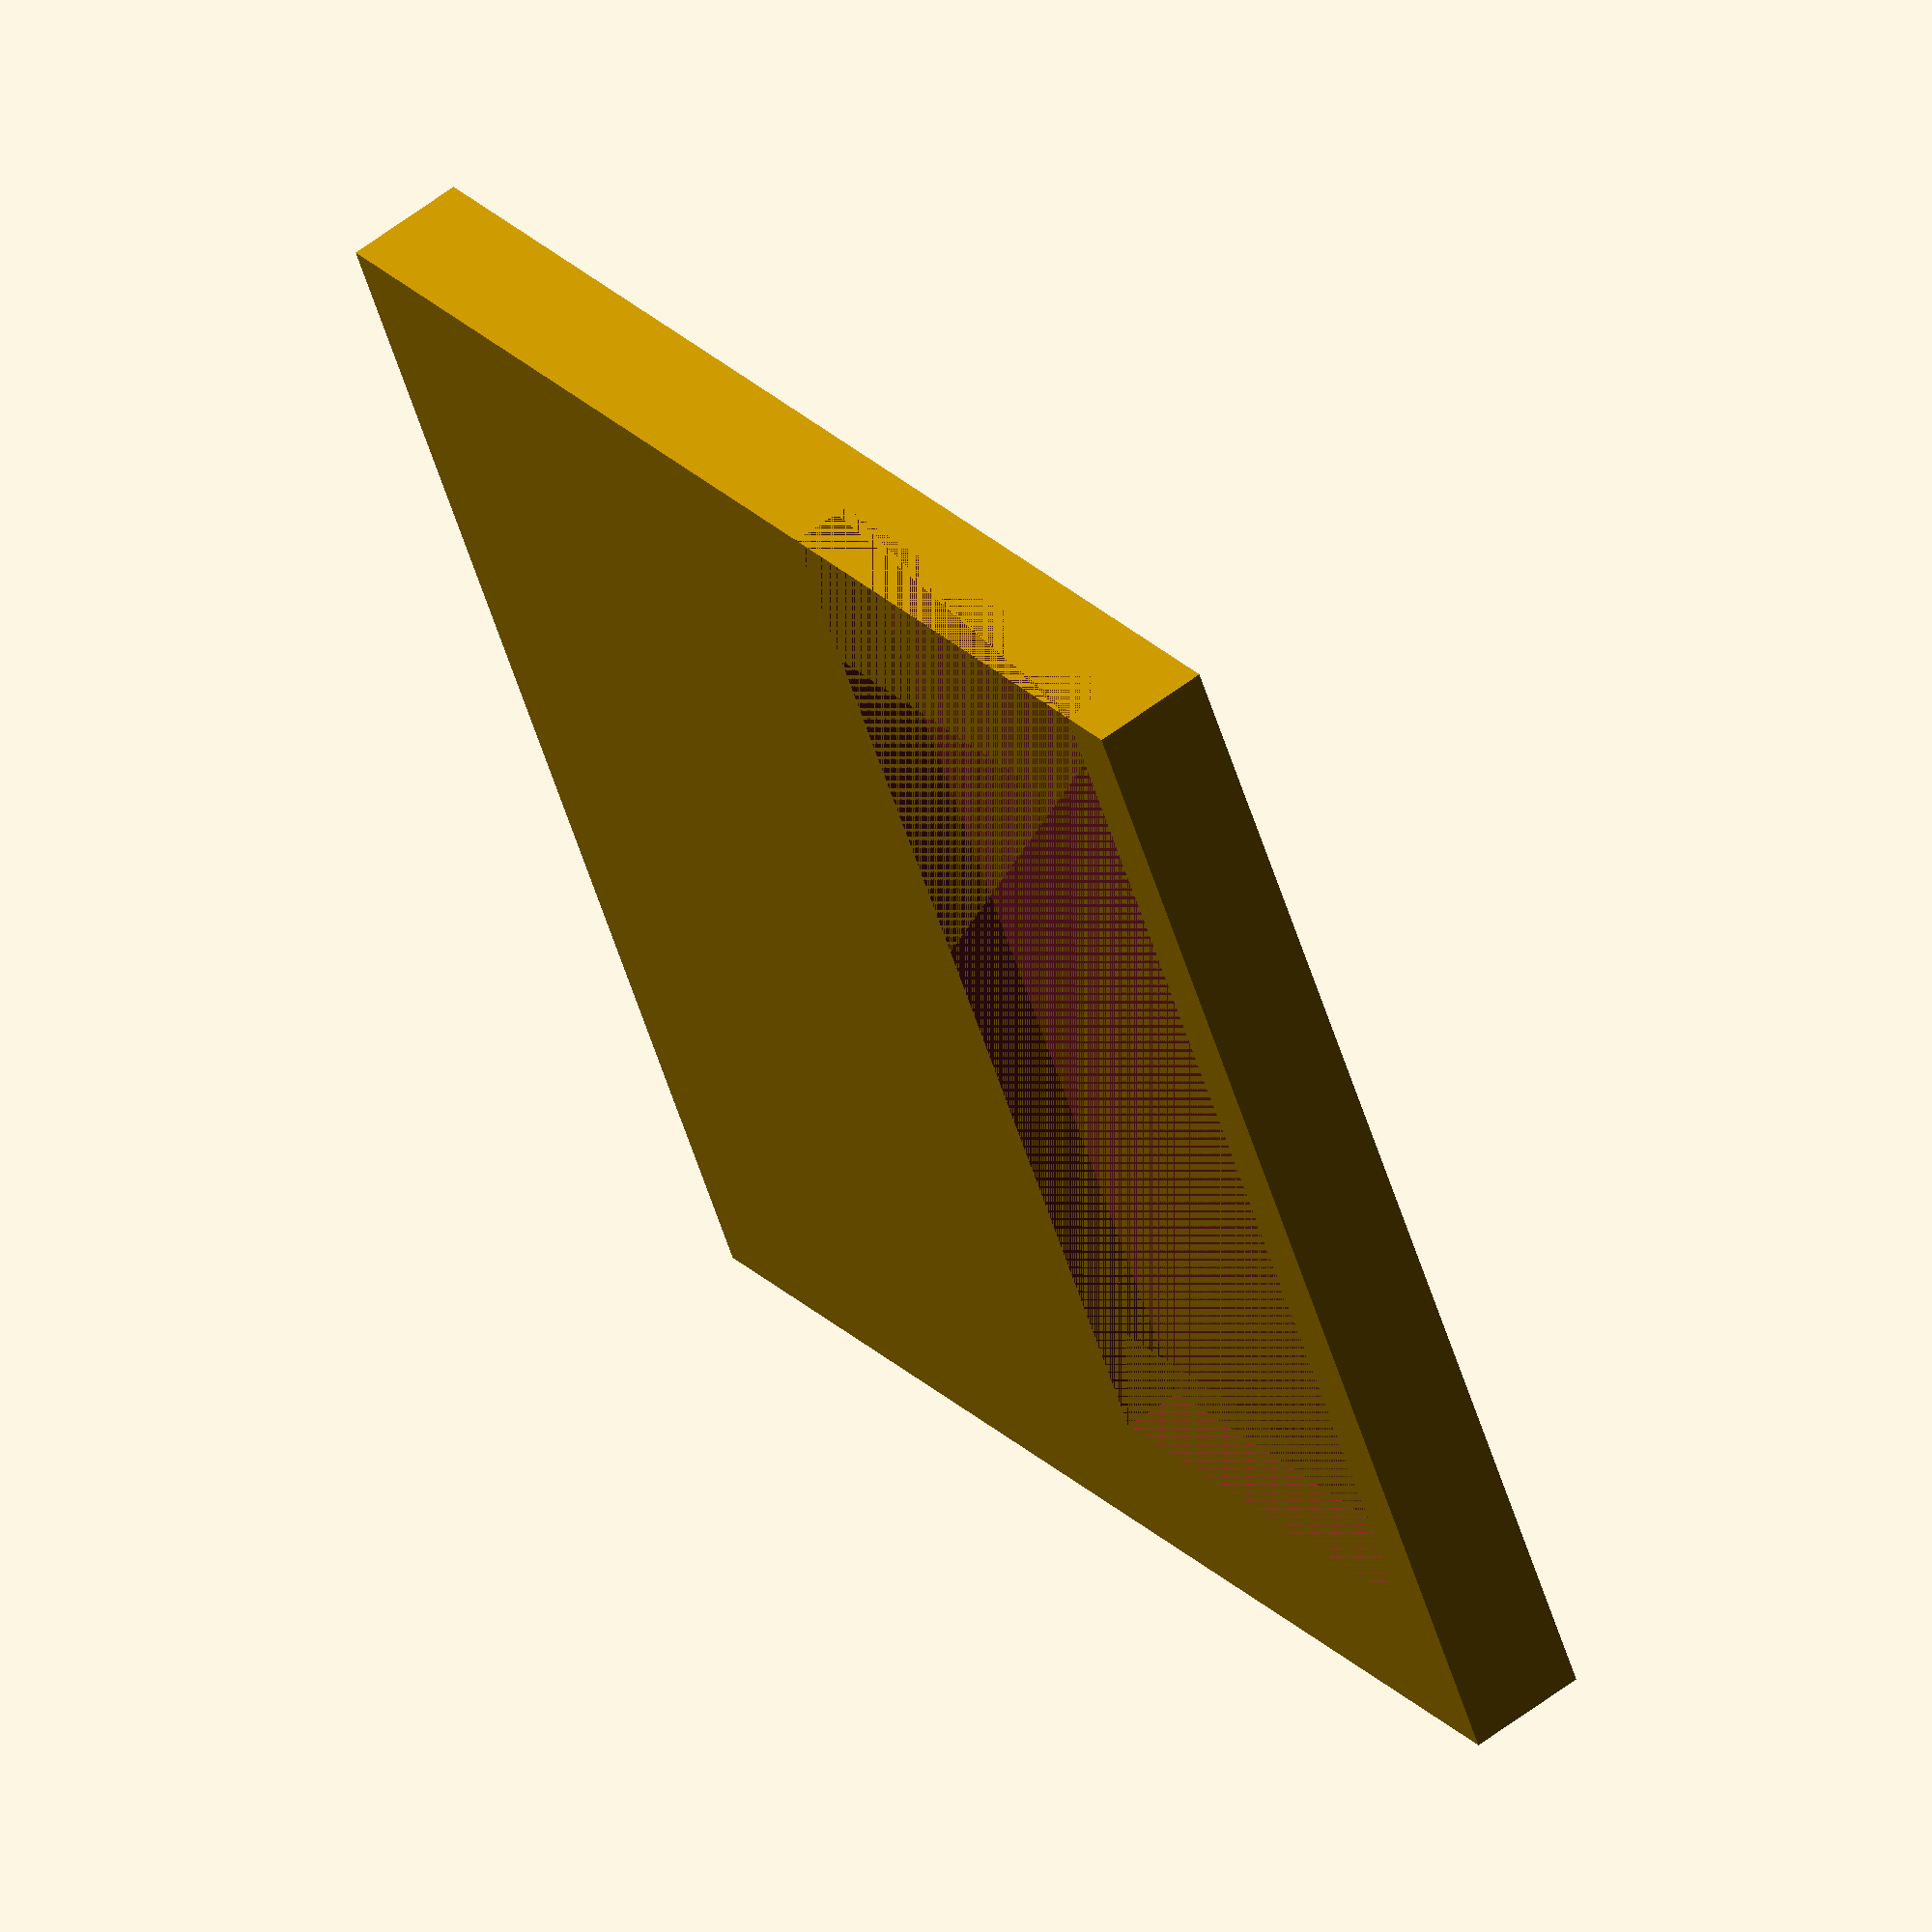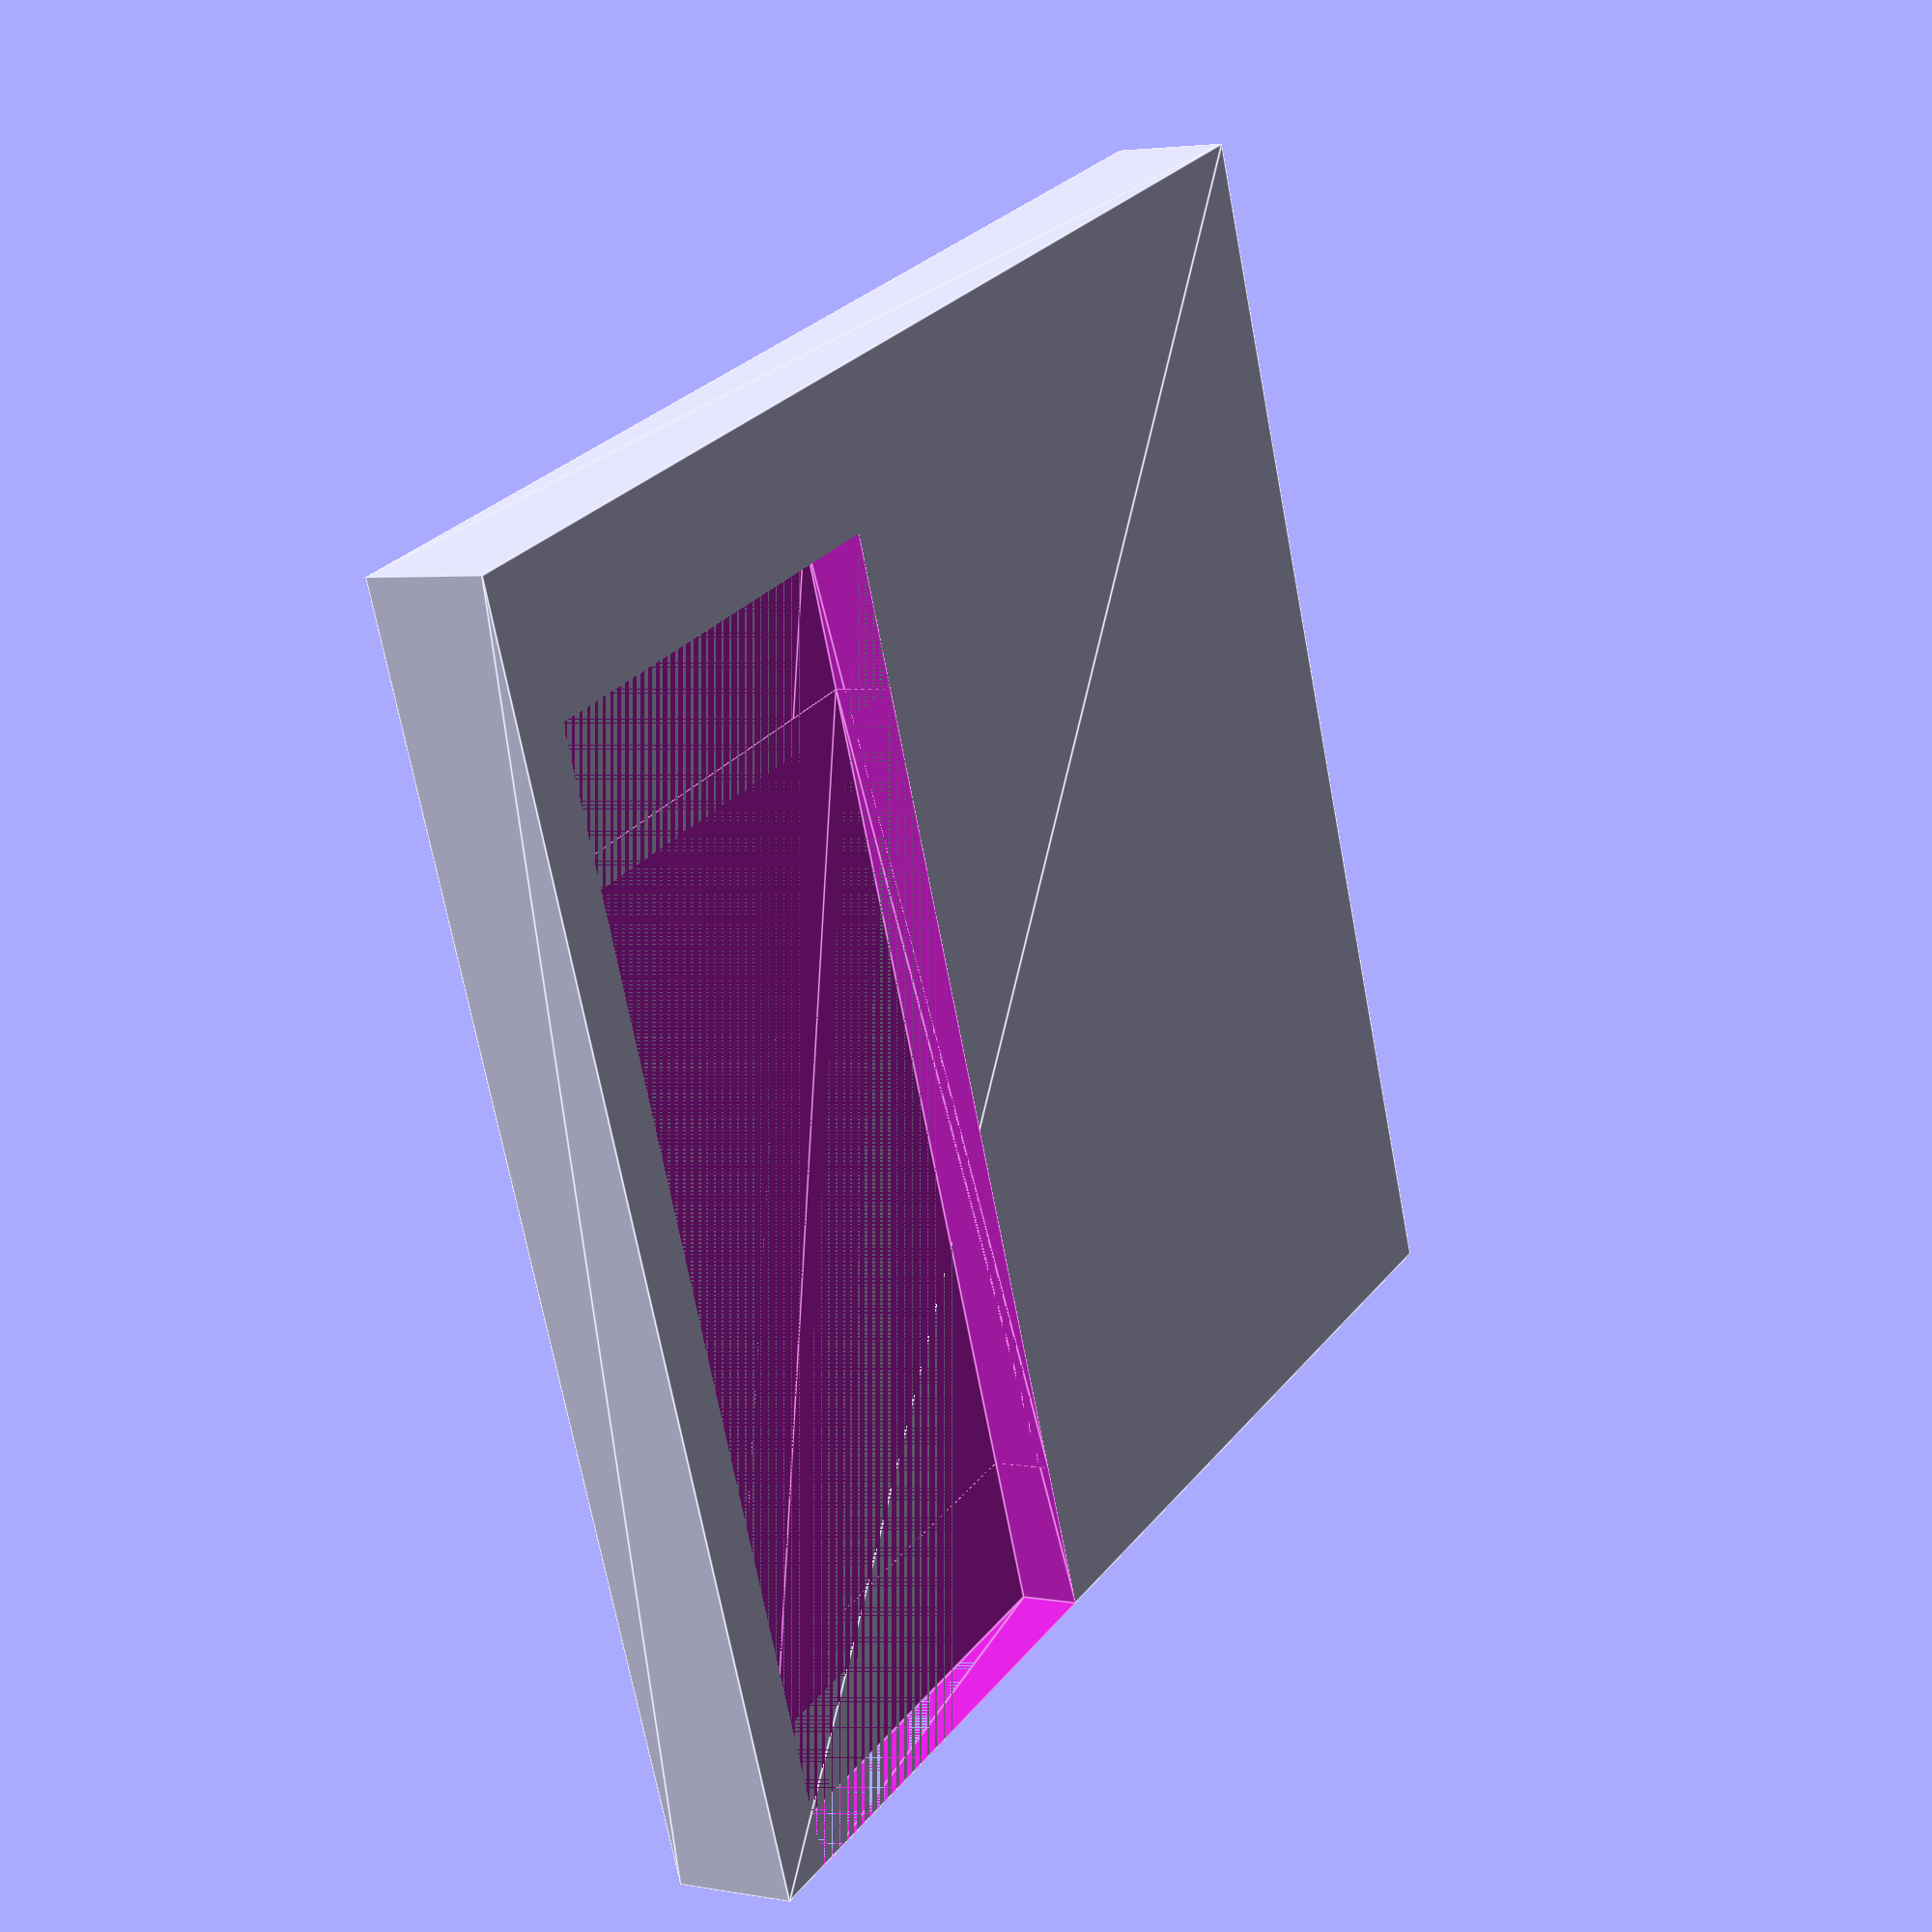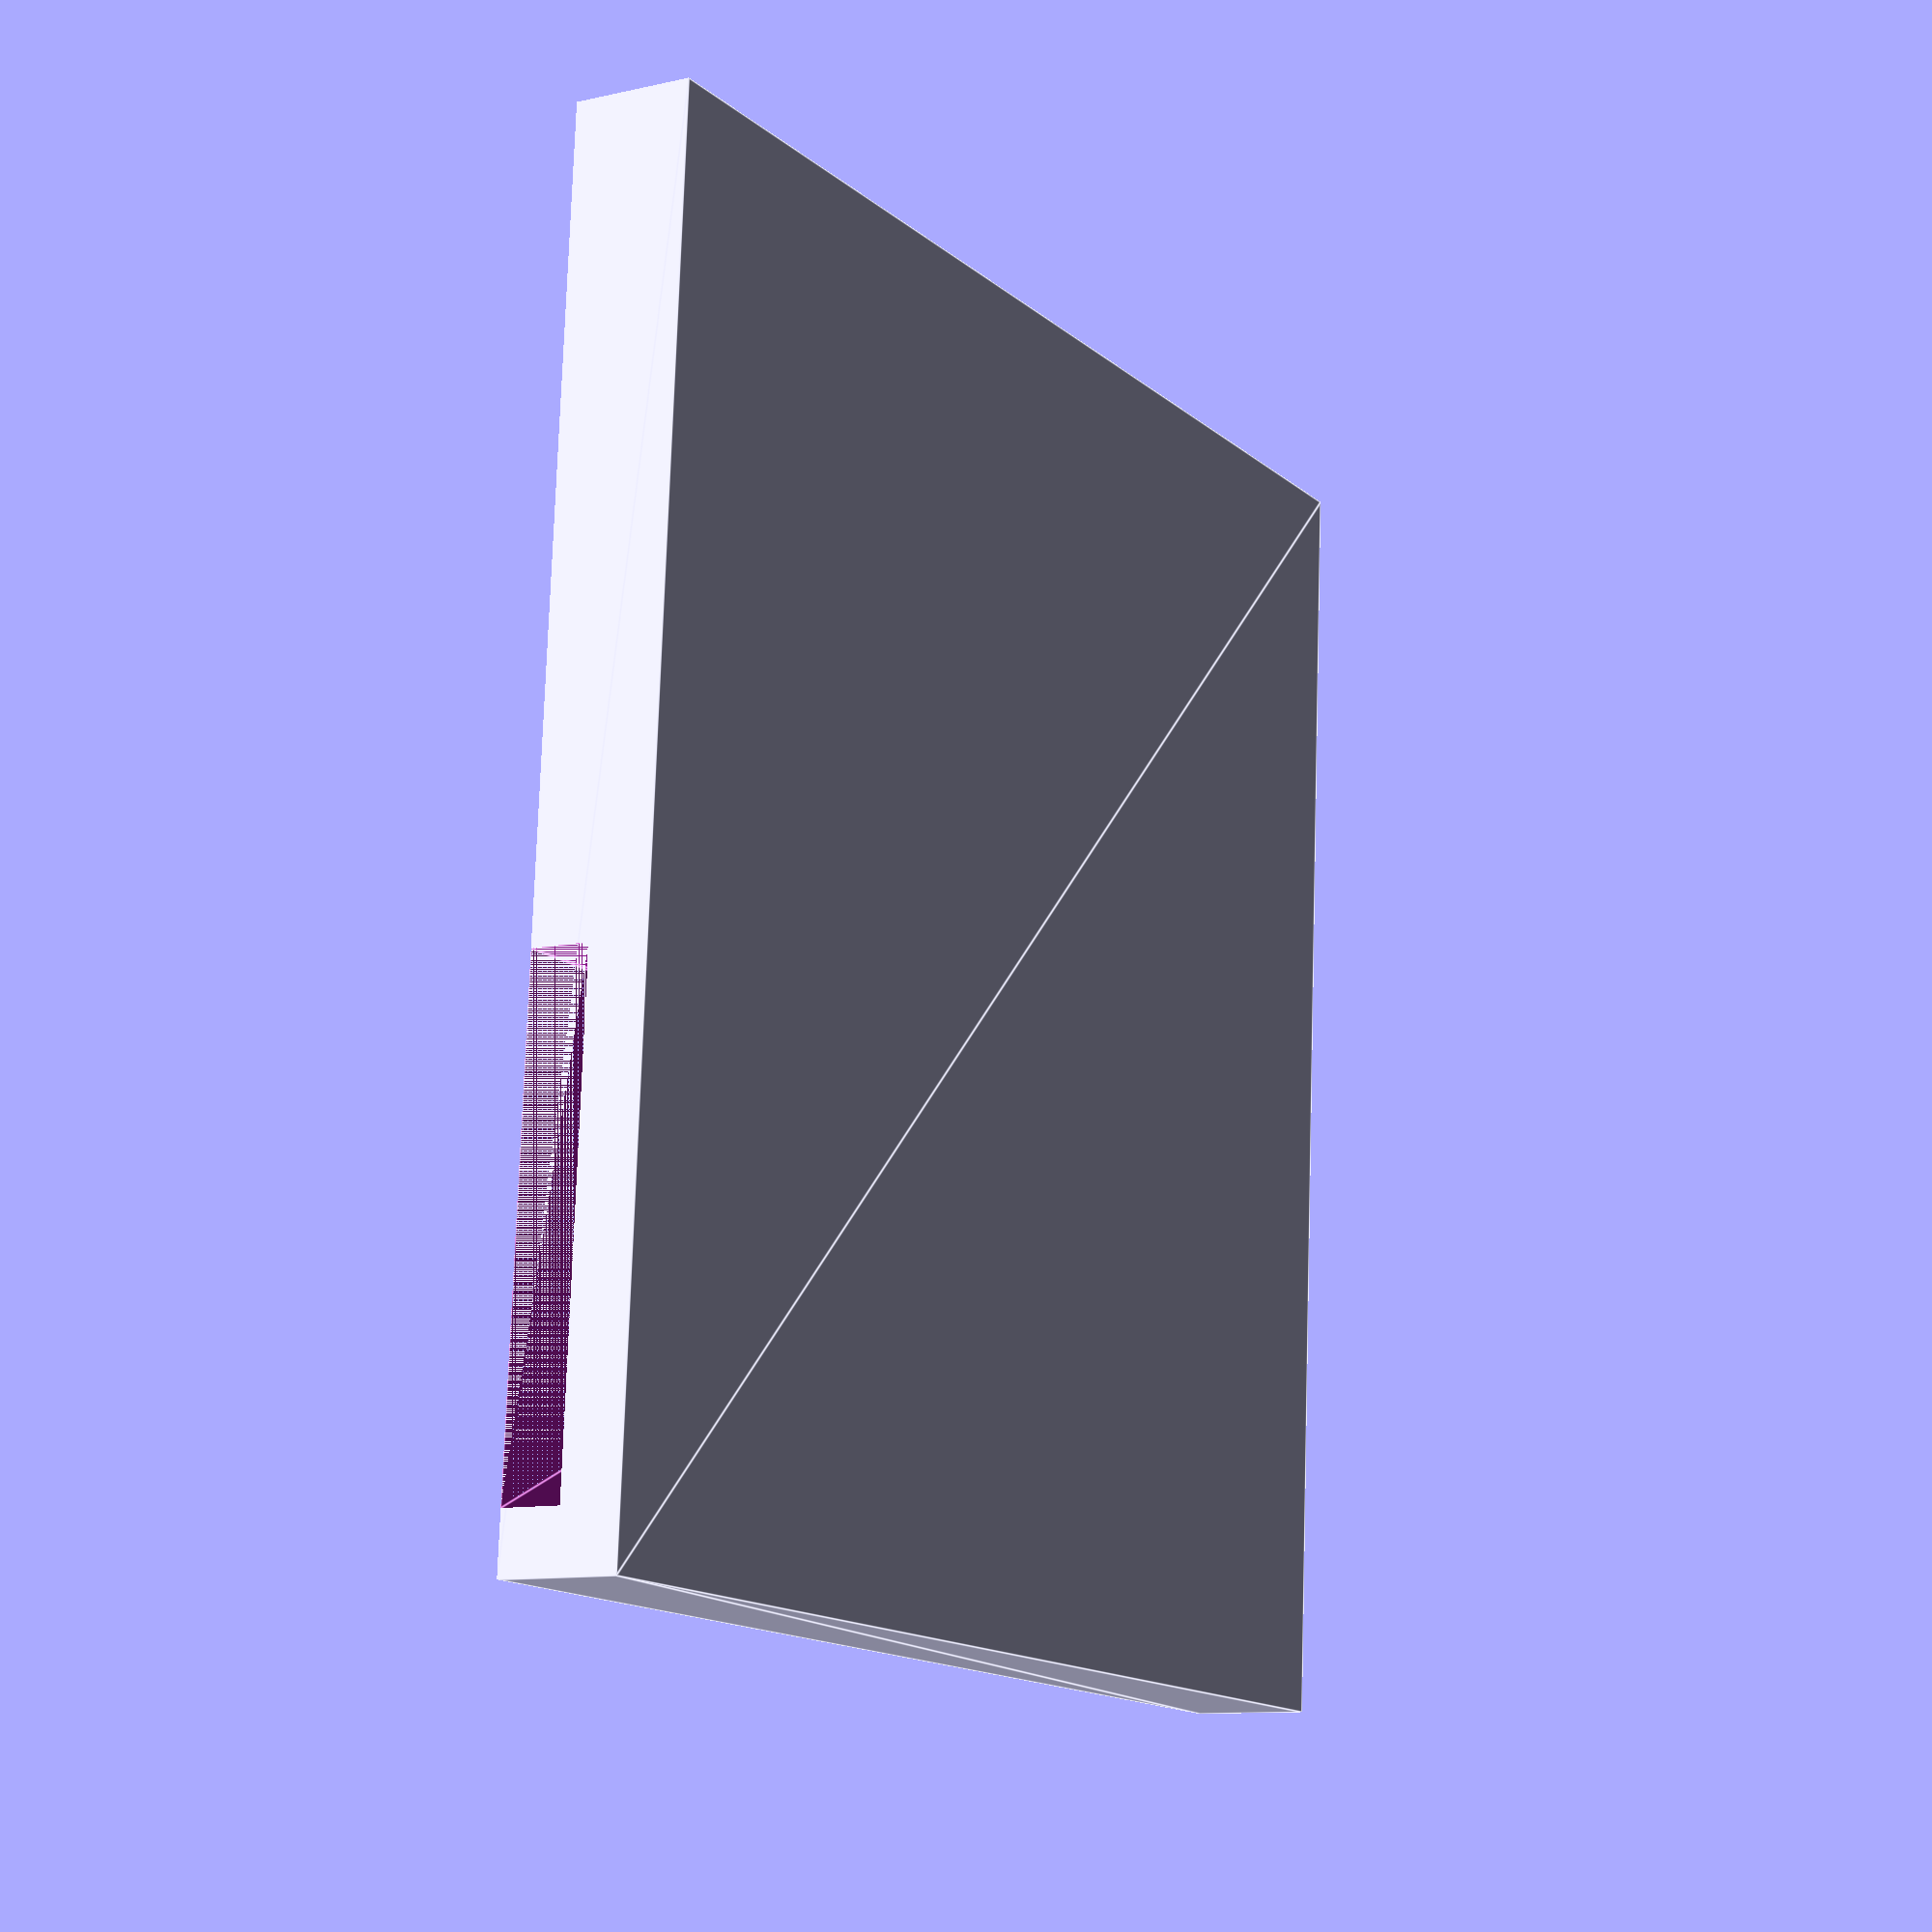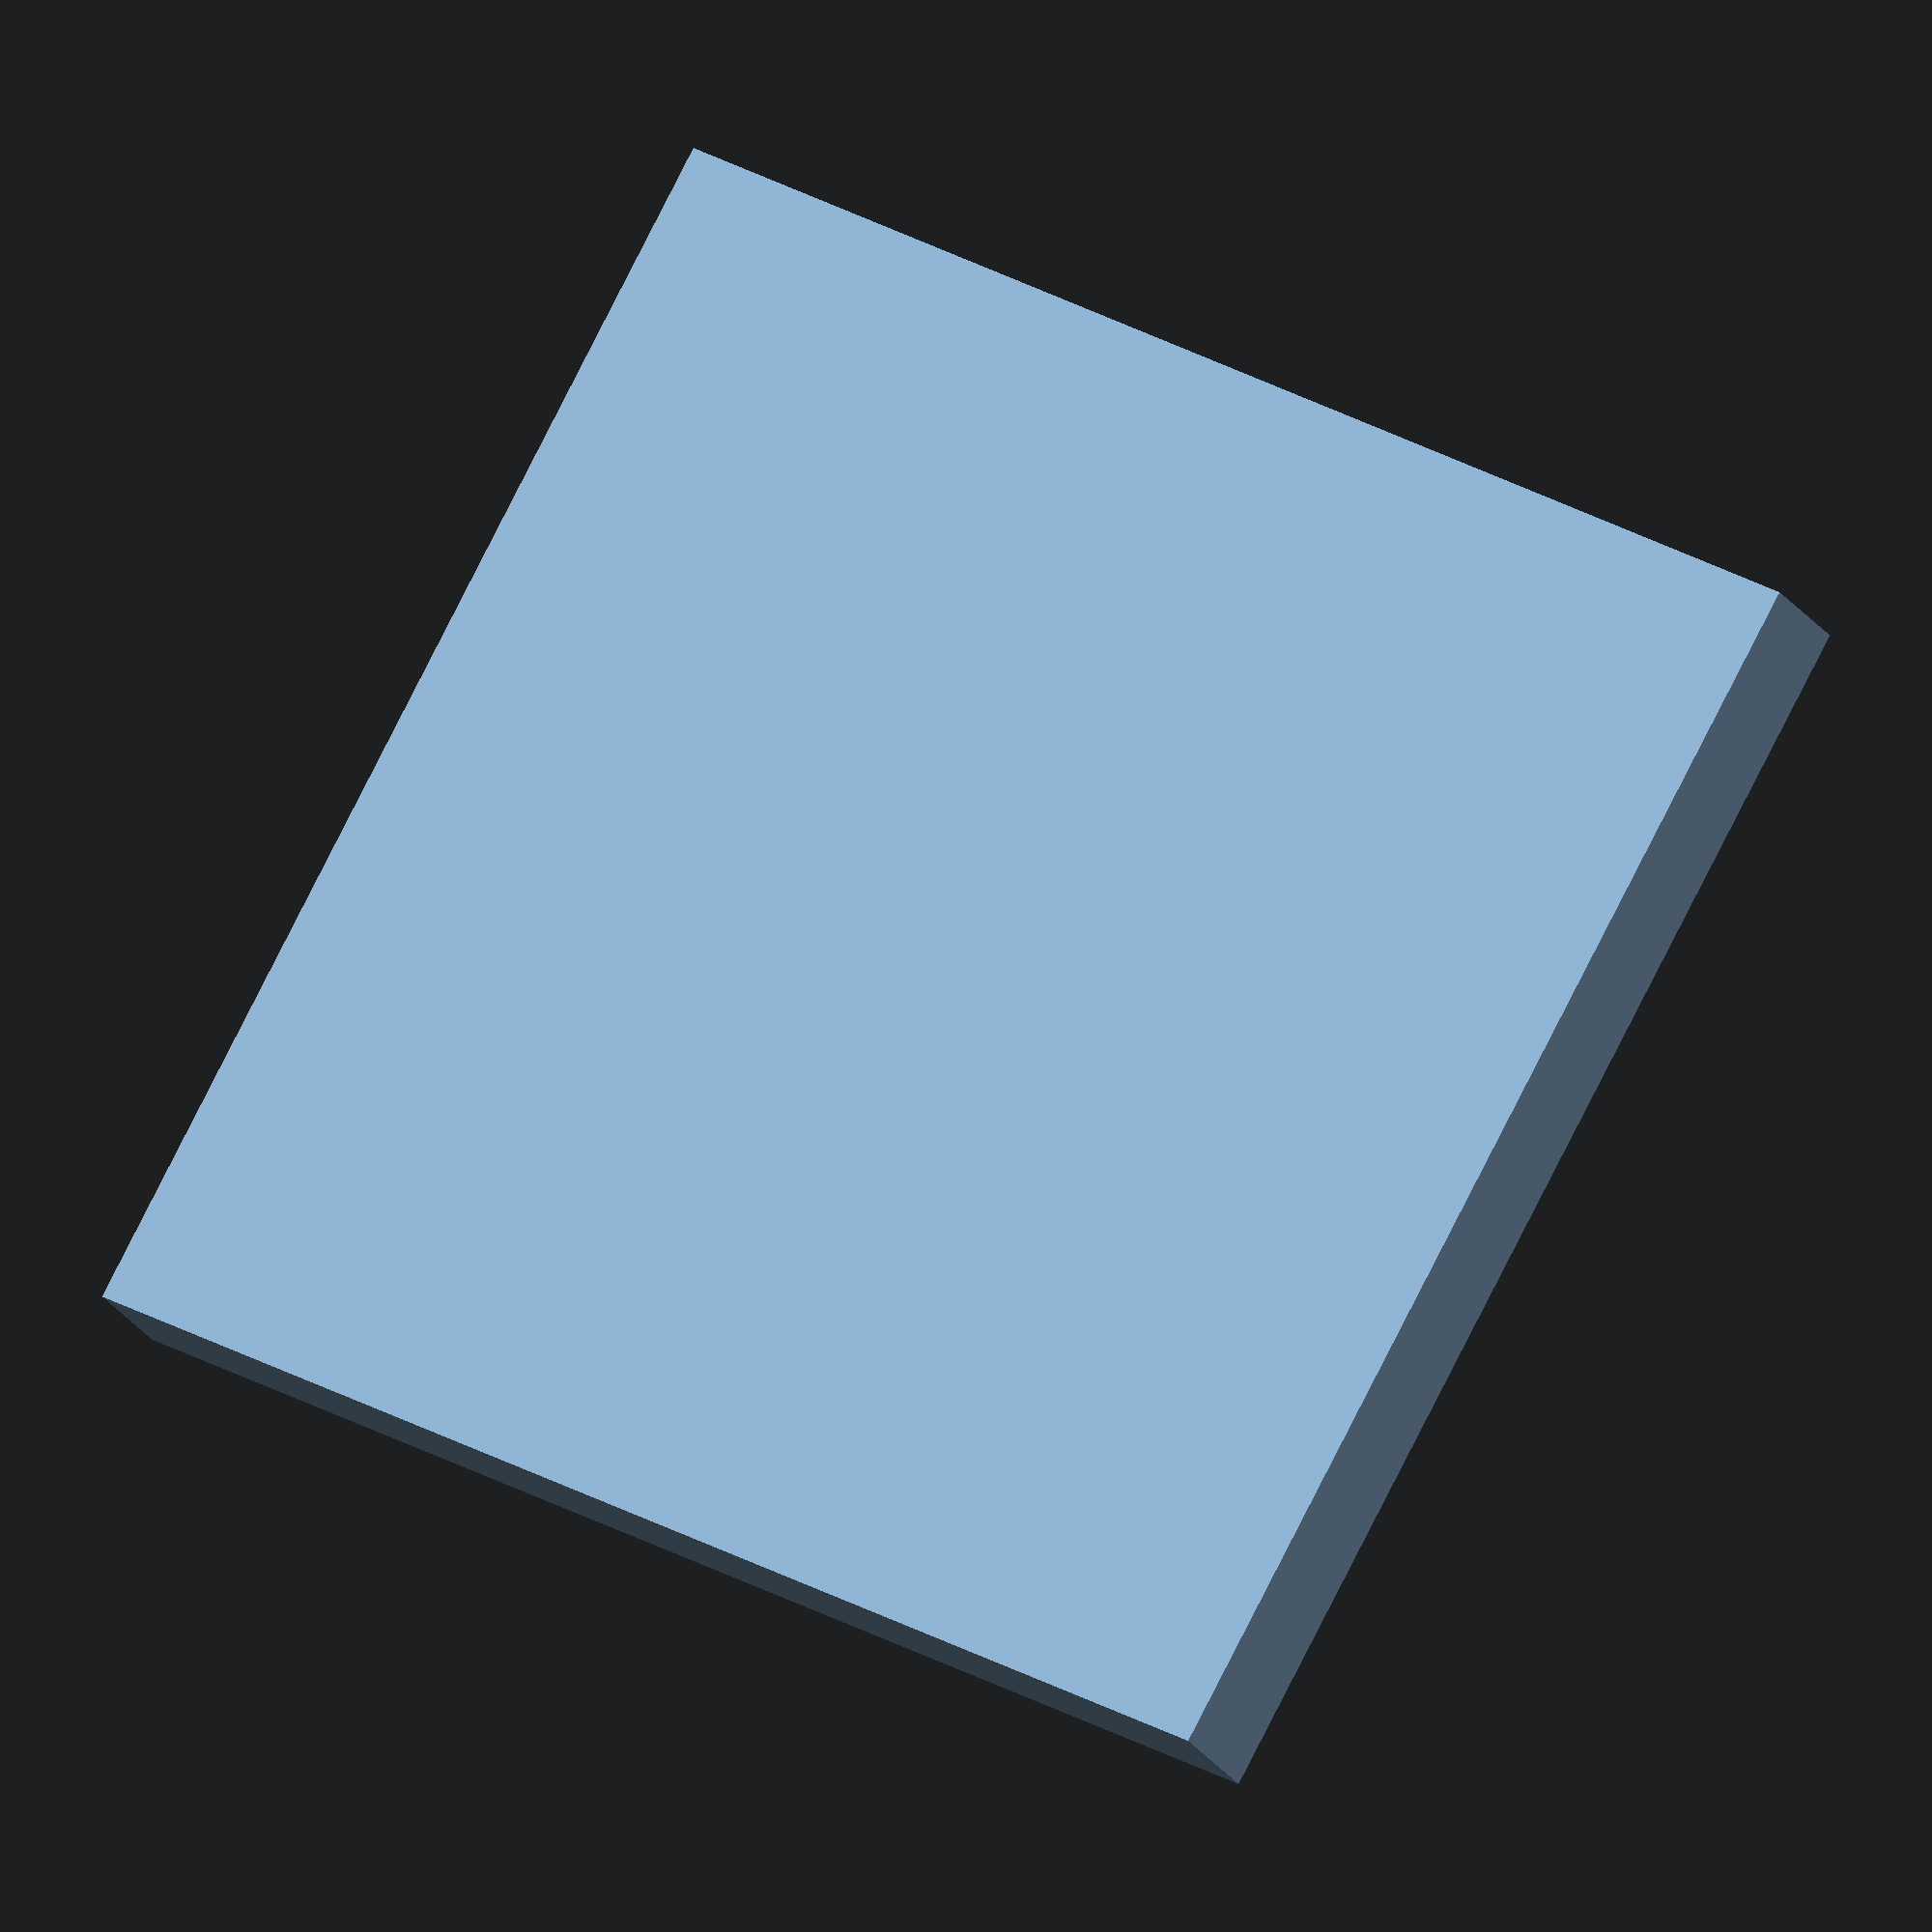
<openscad>

thickness=4;
wallh=44;
wallw=42;
distfrombottom=wallh-10;
distfromleft=wallw-18;
slotw=32;
sloth=16+ 0.02;
slotd=2;



slotwall();



module slotwall() {

 difference() {
  
   linear_extrude(height=thickness)
   wall();

	translate([0,0,thickness-slotd])
   linear_extrude( height=slotd)
   slot();

	translate([0,0,thickness-slotd])
   linear_extrude( height=slotd)
   wideslot();
	
 }

}

module wall() {

 
polygon( [ [0,0],[wallw,0],[wallw,wallh],[0,wallh] ] , [   [0,1,2,3] ]);

}

module slot() {
   color ( "blue") 
	translate([(wallw-slotw)/2 ,distfrombottom - sloth/2,0  ])
   polygon( [ [0,0],[slotw,0],[slotw,sloth],[0,sloth] ] , [   [0,1,2,3] ]);
}

module wideslot() {
   color ( "blue") 
	translate([0 ,distfrombottom - sloth/2,0  ])
   polygon( [ [0,0],[slotw,0],[slotw,sloth],[0,sloth] ] , [   [0,1,2,3] ]);
}
</openscad>
<views>
elev=120.9 azim=242.1 roll=128.1 proj=o view=wireframe
elev=356.7 azim=249.5 roll=301.8 proj=p view=edges
elev=190.4 azim=356.4 roll=59.7 proj=p view=edges
elev=202.3 azim=240.3 roll=336.1 proj=o view=solid
</views>
